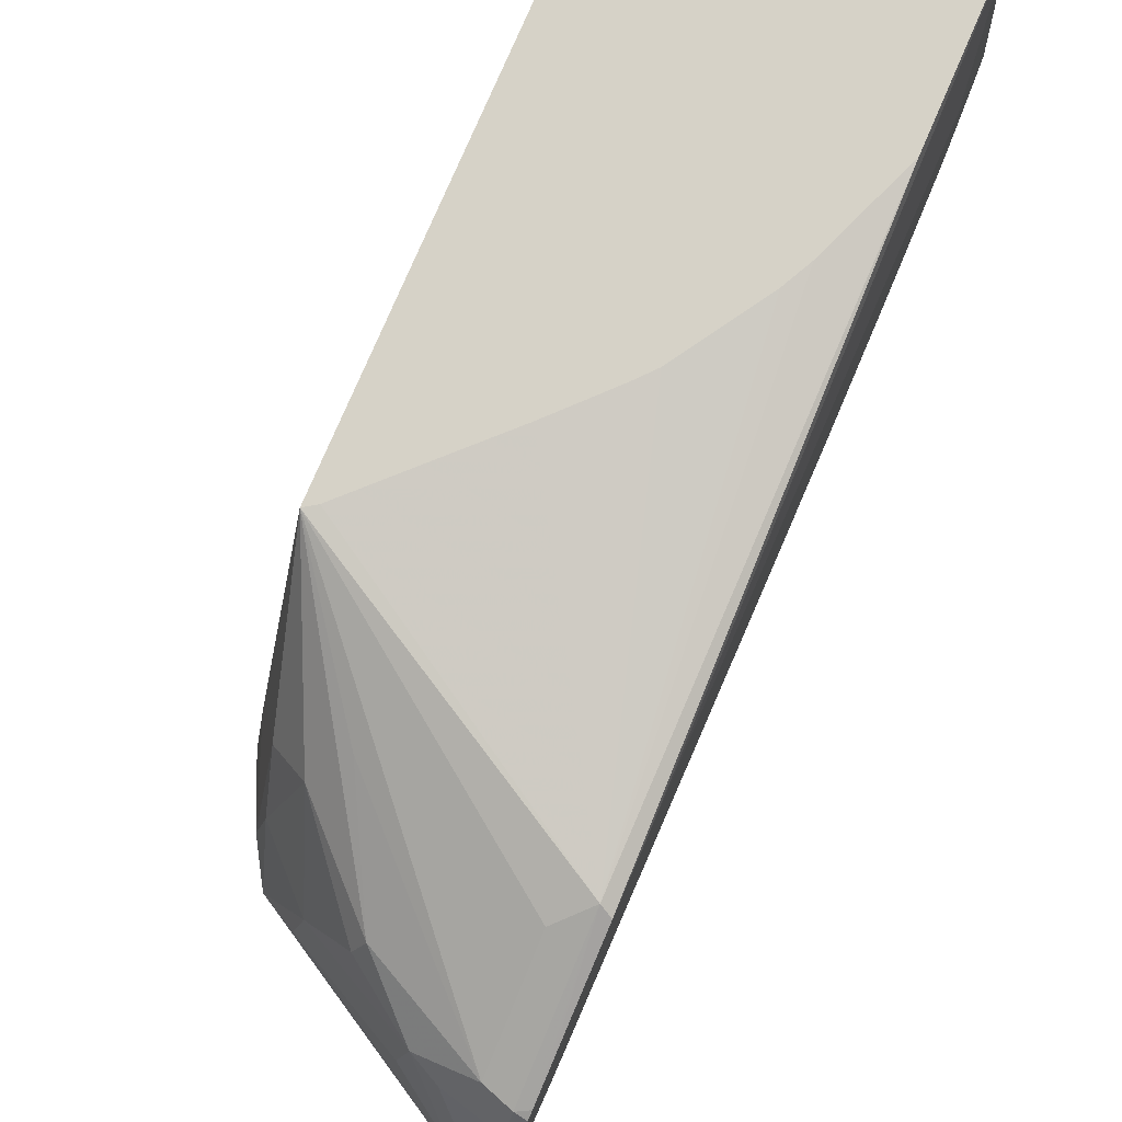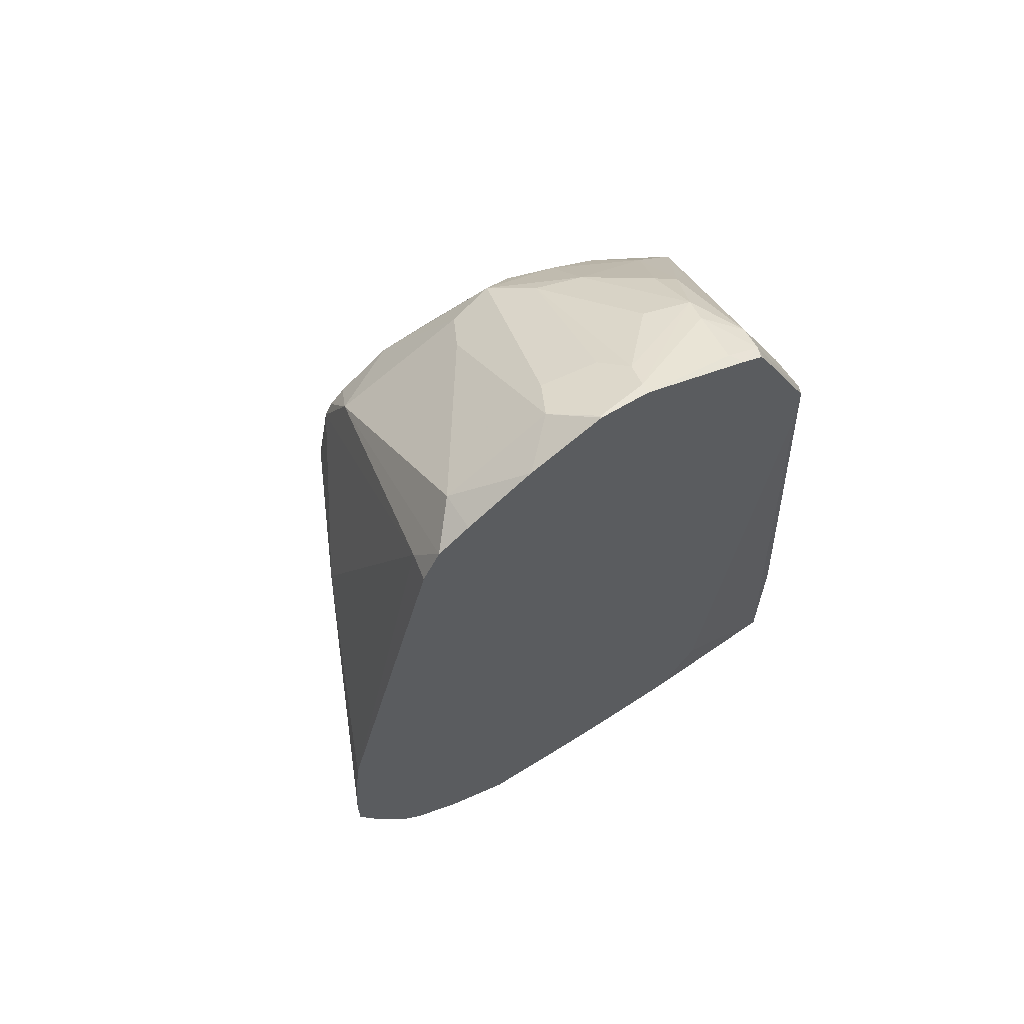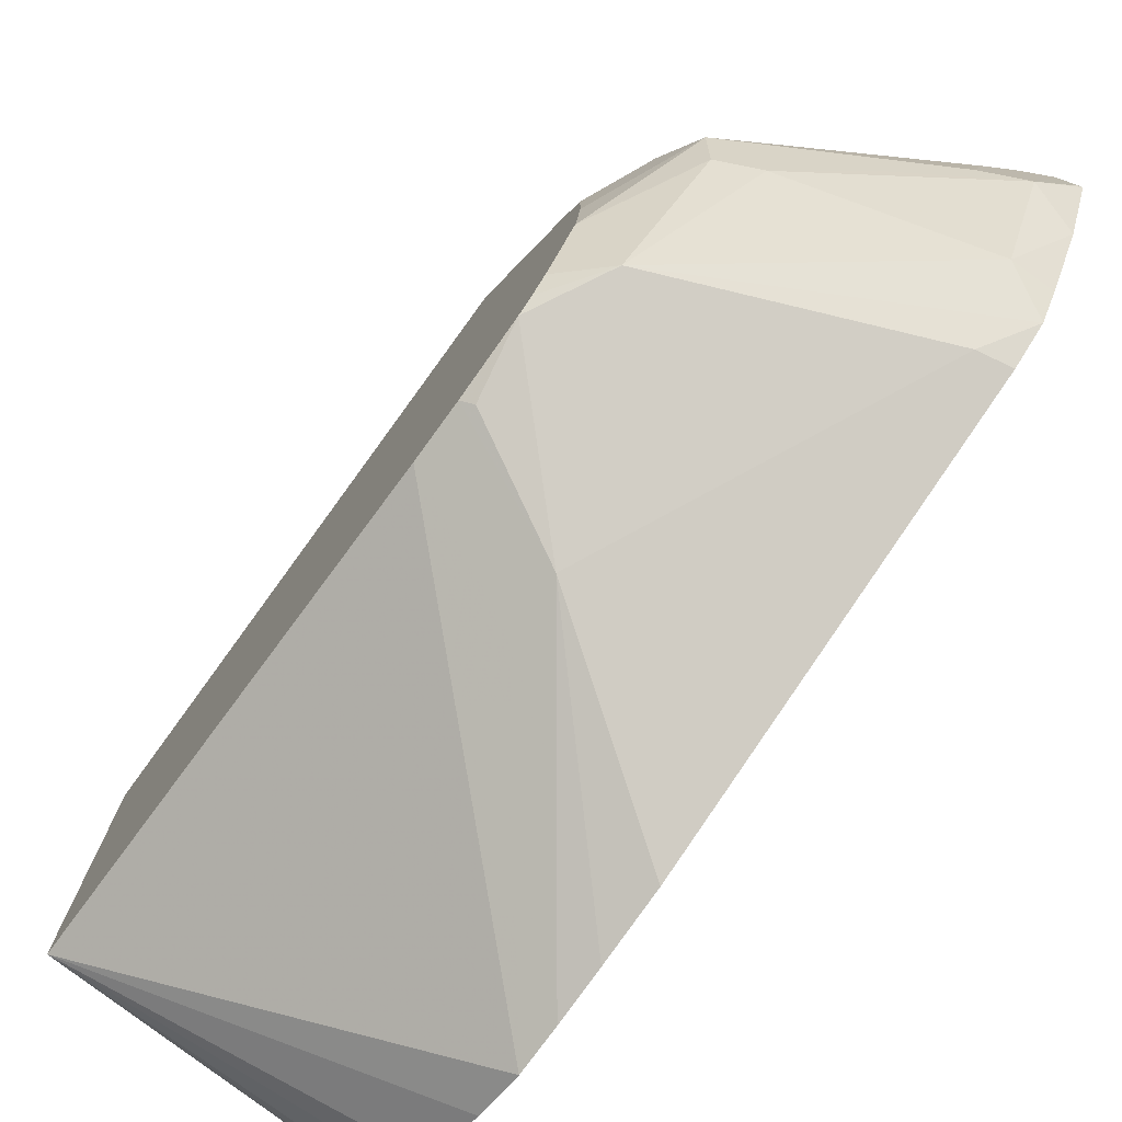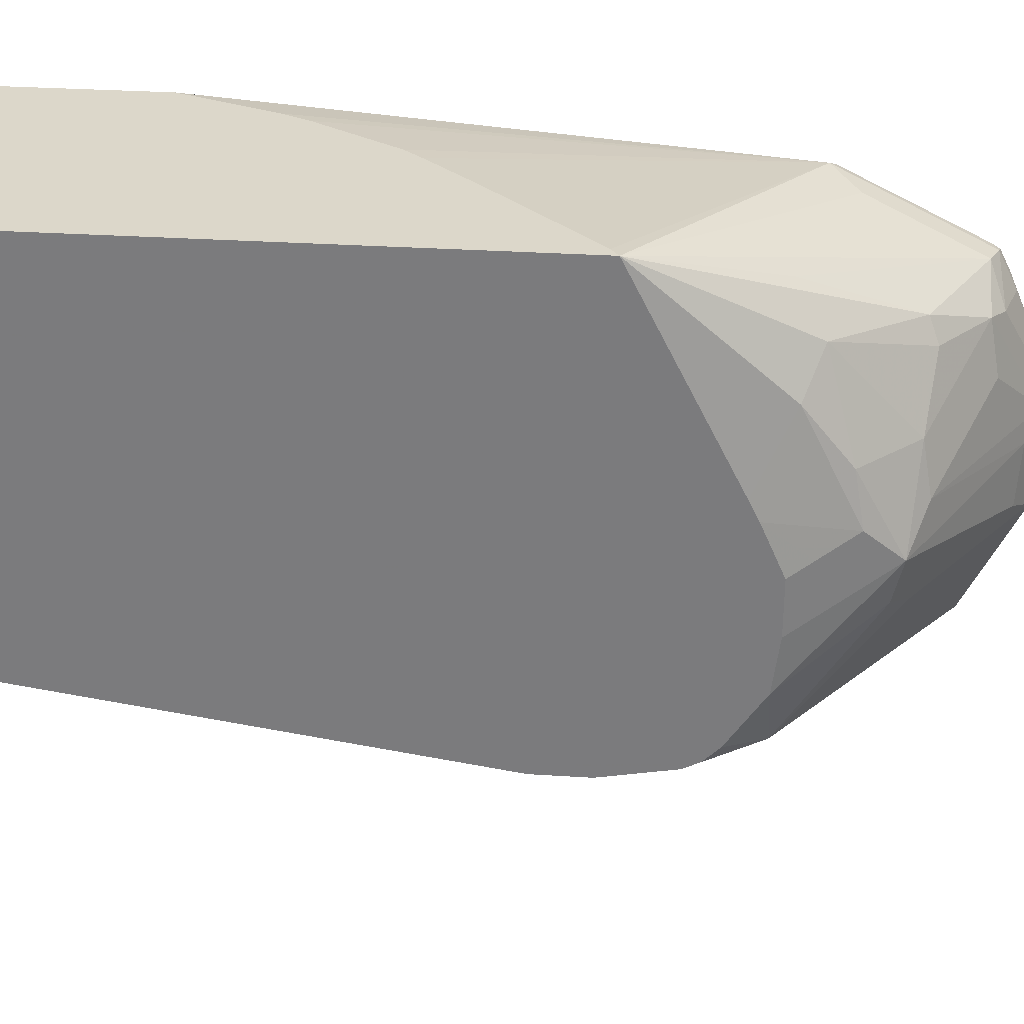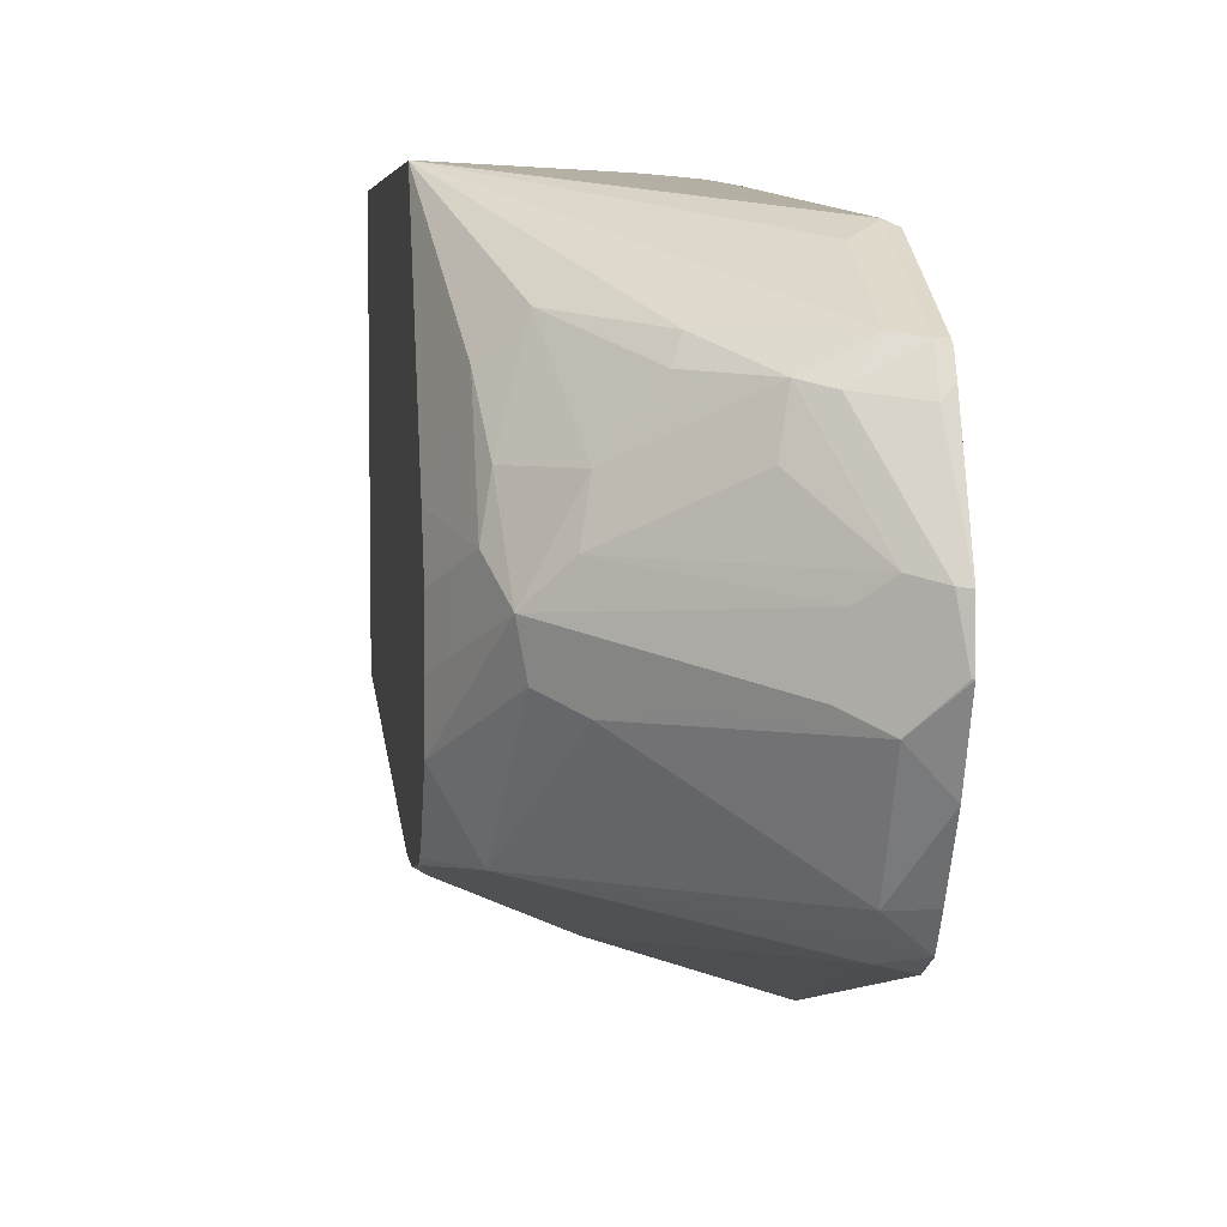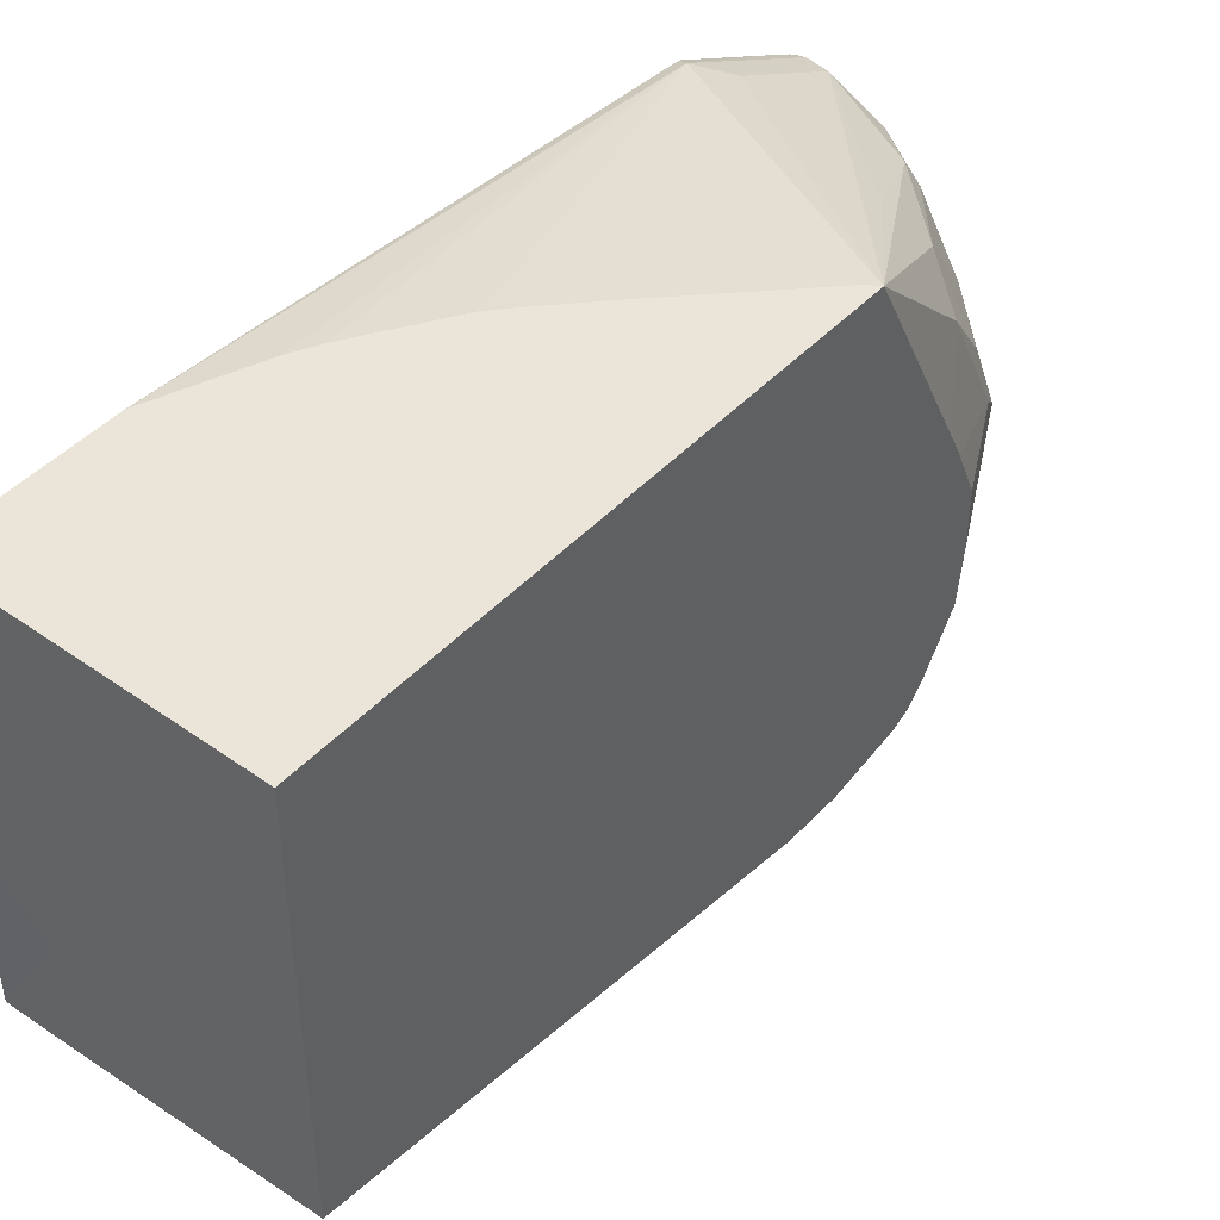
<metadata>
{"format":"obj","ext":"obj","renderer":"f3d","projection":"perspective","resolution":1024,"background":"white","views":[{"elev":78.6,"azim":-156.6,"up":"+Z"},{"elev":64.6,"azim":-122.1,"up":"+Y"},{"elev":-77.2,"azim":144.0,"up":"+Z"},{"elev":30.7,"azim":95.4,"up":"+Z"},{"elev":5.5,"azim":172.8,"up":"+Z"},{"elev":44.7,"azim":39.6,"up":"+Z"}]}
</metadata>
<code>
v -0.3014 0.3012 -0.2553
v -0.3049 0.305 -0.305
v -0.3049 0.3022 -0.3356
v -0.3049 0.3014 -0.3517
v -0.3014 0.3012 -0.3014
v -0.2143 0.3012 -0.2553
v -0.3014 0.3517 -0.2553
v -0.3049 0.5041 -0.2697
v -0.3049 0.3252 -0.2917
v -0.3049 0.3014 -0.3852
v -0.3012 0.3012 -0.3328
v -0.2143 0.3012 -0.3781
v -0.2143 0.4708 -0.2553
v -0.2899 0.3811 -0.2553
v -0.3014 0.5191 -0.268
v -0.3049 0.5209 -0.2697
v -0.3014 0.3014 -0.3852
v -0.2511 0.3012 -0.3683
v -0.2837 0.3012 -0.3515
v -0.3004 0.3012 -0.3348
v -0.3049 0.307 -0.3963
v -0.2143 0.3012 -0.3785
v -0.2143 0.5024 -0.3169
v -0.2233 0.5135 -0.2959
v -0.2345 0.5191 -0.2847
v -0.2596 0.5442 -0.2889
v -0.2428 0.5107 -0.2721
v -0.2931 0.561 -0.2889
v -0.2931 0.5275 -0.2721
v -0.2177 0.4685 -0.2553
v -0.2859 0.3893 -0.2553
v -0.2506 0.4354 -0.2553
v -0.3014 0.5414 -0.2791
v -0.3049 0.5619 -0.29
v -0.3049 0.5531 -0.2856
v -0.27 0.4146 -0.2553
v -0.2652 0.42 -0.2553
v -0.3014 0.307 -0.3963
v -0.2931 0.3056 -0.3935
v -0.3049 0.3126 -0.4075
v -0.3014 0.3126 -0.4075
v -0.3049 0.3236 -0.4222
v -0.3049 0.3276 -0.4257
v -0.3049 0.3314 -0.4288
v -0.3049 0.3499 -0.4389
v -0.3049 0.3649 -0.4455
v -0.2143 0.4504 -0.4002
v -0.2143 0.5054 -0.3229
v -0.2233 0.5303 -0.3294
v -0.2261 0.5275 -0.314
v -0.2428 0.5442 -0.314
v -0.2568 0.547 -0.2959
v -0.2763 0.561 -0.2972
v -0.2847 0.5652 -0.2994
v -0.3014 0.5638 -0.2903
v -0.3049 0.5644 -0.2915
v -0.3049 0.3786 -0.4455
v -0.2512 0.4354 -0.4187
v -0.2143 0.4672 -0.4002
v -0.2143 0.5122 -0.3384
v -0.2177 0.5191 -0.3349
v -0.2289 0.5414 -0.3405
v -0.24 0.547 -0.3294
v -0.2735 0.5638 -0.3126
v -0.2931 0.5777 -0.3308
v -0.3014 0.5819 -0.3328
v -0.3049 0.5828 -0.3333
v -0.3014 0.5694 -0.3014
v -0.3049 0.5676 -0.2979
v -0.3049 0.3943 -0.4445
v -0.2512 0.4521 -0.4187
v -0.2177 0.4689 -0.4019
v -0.2143 0.4891 -0.396
v -0.2143 0.5122 -0.3551
v -0.2177 0.5191 -0.3517
v -0.2624 0.5582 -0.3573
v -0.2819 0.5721 -0.3545
v -0.2847 0.5736 -0.337
v -0.2233 0.5303 -0.3461
v -0.2143 0.5101 -0.3719
v -0.2317 0.5387 -0.3545
v -0.2931 0.5777 -0.36
v -0.3042 0.5833 -0.3489
v -0.3049 0.5834 -0.3482
v -0.3049 0.4152 -0.4424
v -0.2958 0.5414 -0.4075
v -0.2143 0.494 -0.3935
v -0.2261 0.5107 -0.3935
v -0.2428 0.5442 -0.36
v -0.2143 0.5058 -0.3783
v -0.3049 0.5734 -0.3725
v -0.3049 0.5834 -0.349
v -0.2931 0.561 -0.3935
v -0.3049 0.5433 -0.4093
v -0.3049 0.5544 -0.4037
v -0.2143 0.4989 -0.3886
v -0.3049 0.561 -0.3935
f 49 79 62
f 49 75 79
f 93 95 97
f 47 71 59
f 48 61 49
f 47 58 71
f 49 62 50
f 49 61 75
f 48 60 61
f 54 67 68
f 51 62 63
f 51 63 53
f 51 53 52
f 53 63 64
f 53 64 65
f 53 65 66
f 53 66 54
f 54 66 67
f 46 58 47
f 54 68 55
f 50 62 51
f 46 71 58
f 24 49 50
f 40 42 41
f 55 68 69
f 22 44 45
f 22 45 46
f 22 46 47
f 23 48 24
f 24 48 49
f 24 50 25
f 25 50 51
f 25 51 52
f 46 57 71
f 25 52 26
f 26 53 28
f 26 28 27
f 28 33 29
f 28 53 54
f 28 54 55
f 28 55 33
f 33 55 34
f 34 55 56
f 38 41 39
f 26 52 53
f 55 69 56
f 82 89 93
f 59 72 73
f 76 81 89
f 76 89 82
f 76 82 77
f 77 82 78
f 80 90 88
f 80 88 81
f 81 88 89
f 82 91 92
f 82 92 83
f 75 80 79
f 82 93 91
f 85 94 86
f 86 94 95
f 86 95 88
f 87 88 96
f 88 95 93
f 88 93 89
f 88 90 96
f 91 93 97
f 22 43 44
f 83 92 84
f 74 80 75
f 73 88 87
f 73 86 88
f 59 71 72
f 60 74 75
f 60 75 61
f 62 76 77
f 62 77 78
f 62 78 63
f 62 79 80
f 62 80 81
f 62 81 76
f 63 78 65
f 63 65 64
f 65 78 66
f 66 78 82
f 66 82 83
f 66 83 67
f 67 83 84
f 67 69 68
f 70 85 71
f 71 86 73
f 71 73 72
f 71 85 86
f 57 70 71
f 22 42 43
f 7 15 16
f 22 39 41
f 2 16 35
f 2 35 34
f 2 34 56
f 2 56 69
f 2 69 67
f 2 67 84
f 2 84 92
f 2 92 91
f 2 91 97
f 2 8 16
f 2 97 95
f 2 94 85
f 2 85 70
f 2 70 57
f 2 57 46
f 2 46 45
f 2 45 44
f 2 44 43
f 2 43 42
f 2 42 40
f 2 95 94
f 2 40 21
f 2 9 8
f 1 8 9
f 22 41 42
f 1 2 3
f 1 3 4
f 1 4 10
f 1 10 5
f 1 5 11
f 1 11 20
f 1 19 18
f 1 18 12
f 1 9 2
f 1 12 6
f 1 13 30
f 1 30 32
f 1 32 37
f 1 37 36
f 1 36 31
f 1 31 14
f 1 14 7
f 1 7 16
f 1 16 8
f 1 6 13
f 2 21 10
f 1 20 19
f 2 4 3
f 13 24 25
f 13 25 26
f 13 26 27
f 13 27 28
f 13 28 29
f 13 29 15
f 13 15 30
f 14 31 15
f 15 32 30
f 13 23 24
f 15 29 33
f 15 34 35
f 15 35 16
f 15 31 36
f 15 36 37
f 15 37 32
f 17 39 22
f 21 40 41
f 2 10 4
f 21 41 38
f 15 33 34
f 12 17 22
f 17 38 39
f 10 21 38
f 10 38 17
f 5 10 11
f 6 22 47
f 6 12 22
f 6 59 73
f 6 73 87
f 6 87 96
f 6 96 90
f 6 90 80
f 6 80 74
f 6 47 59
f 6 60 48
f 6 74 60
f 10 19 20
f 10 12 18
f 10 17 12
f 10 18 19
f 6 23 13
f 6 48 23
f 7 14 15
f 10 20 11

</code>
